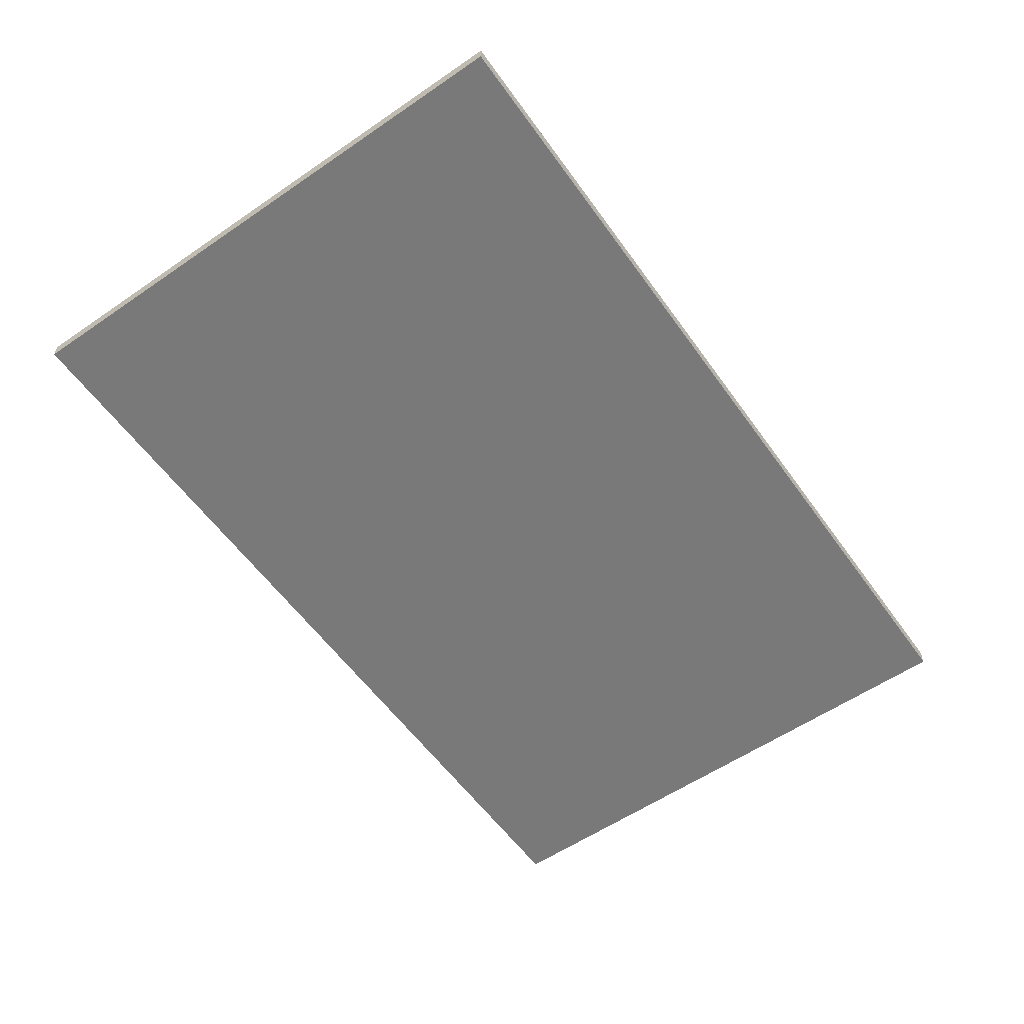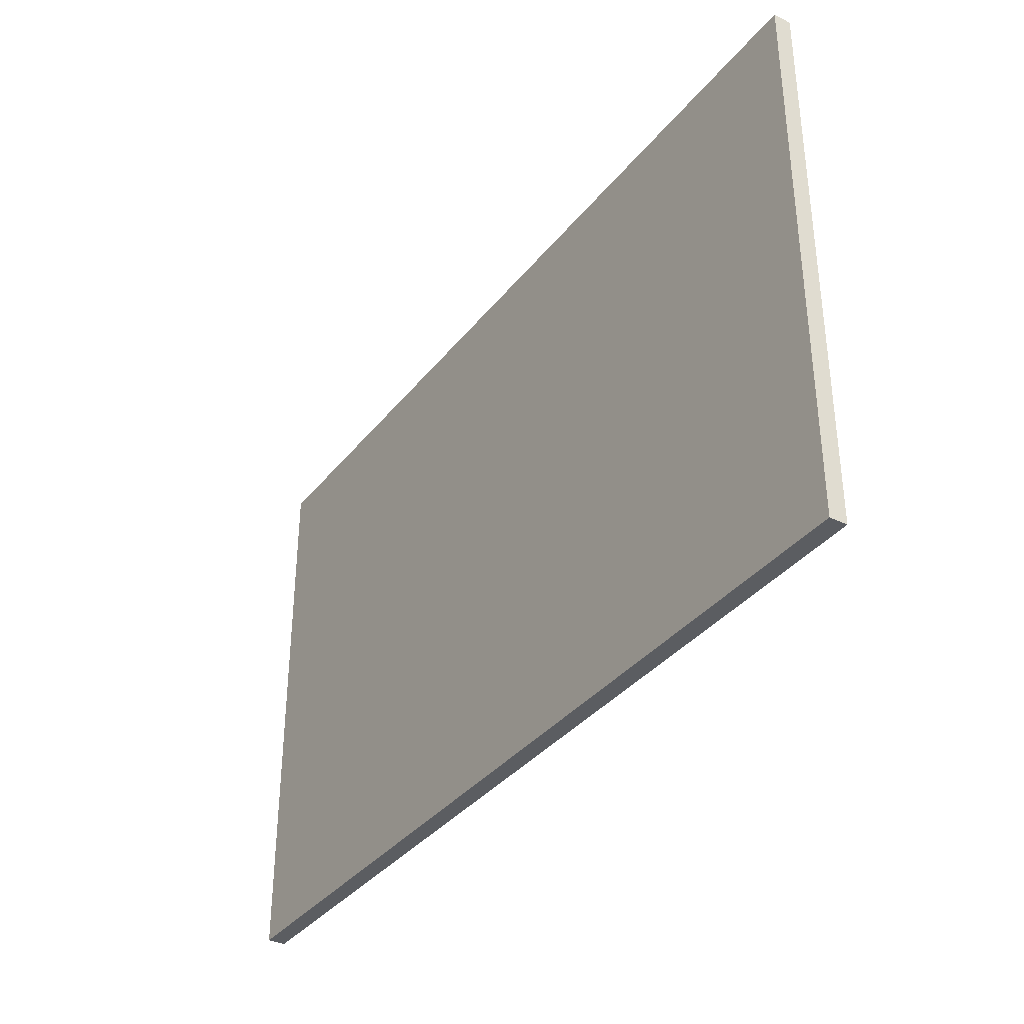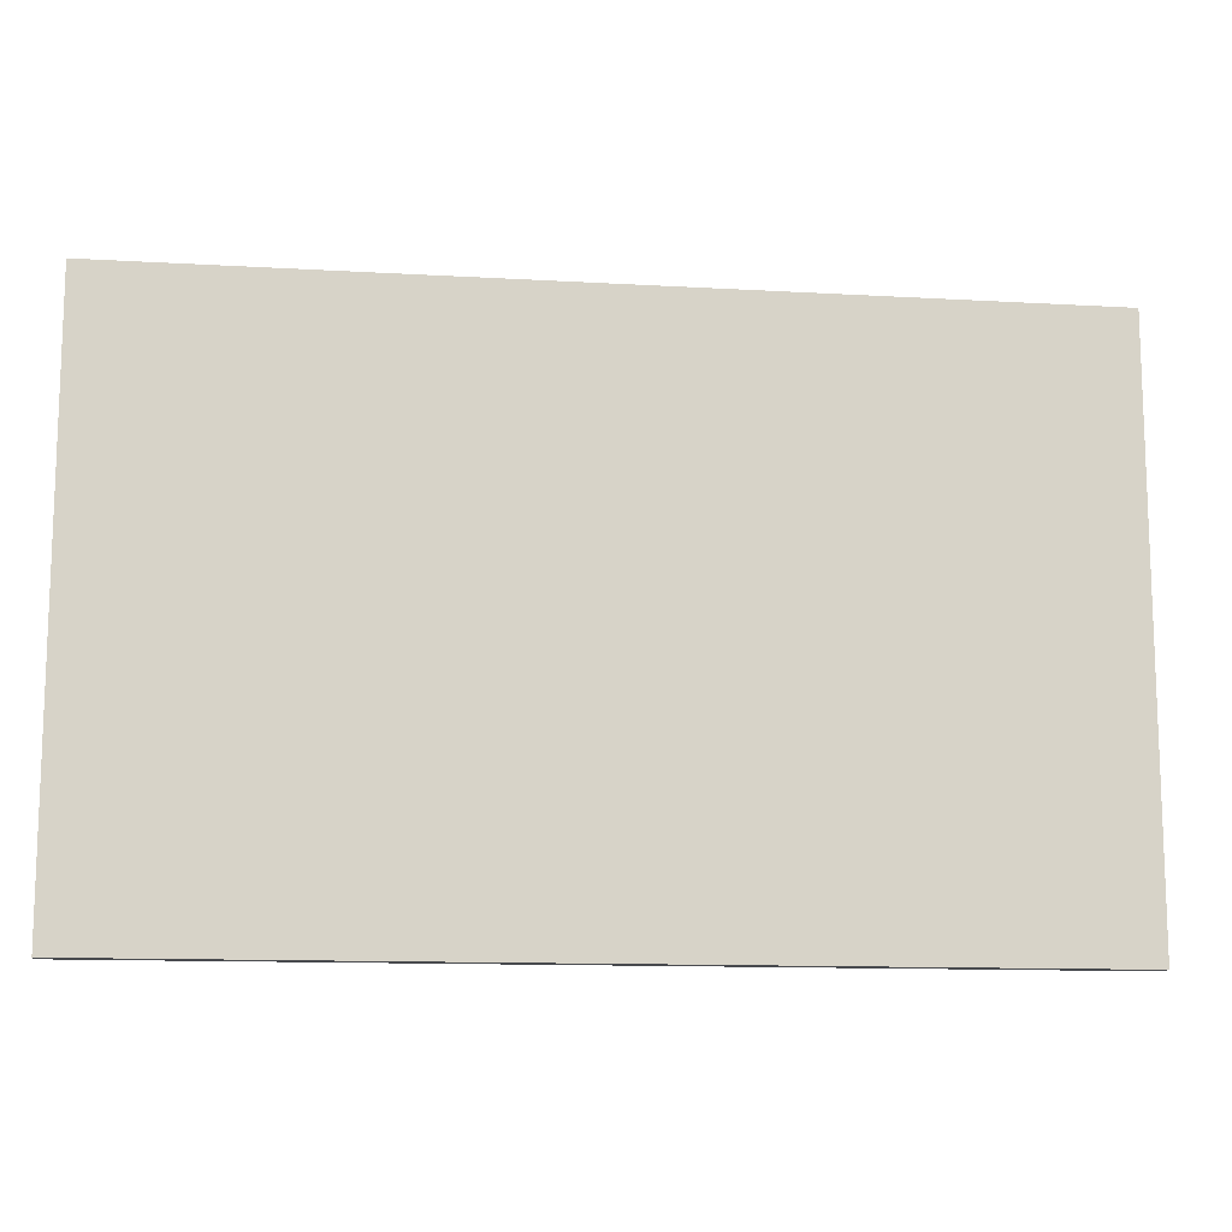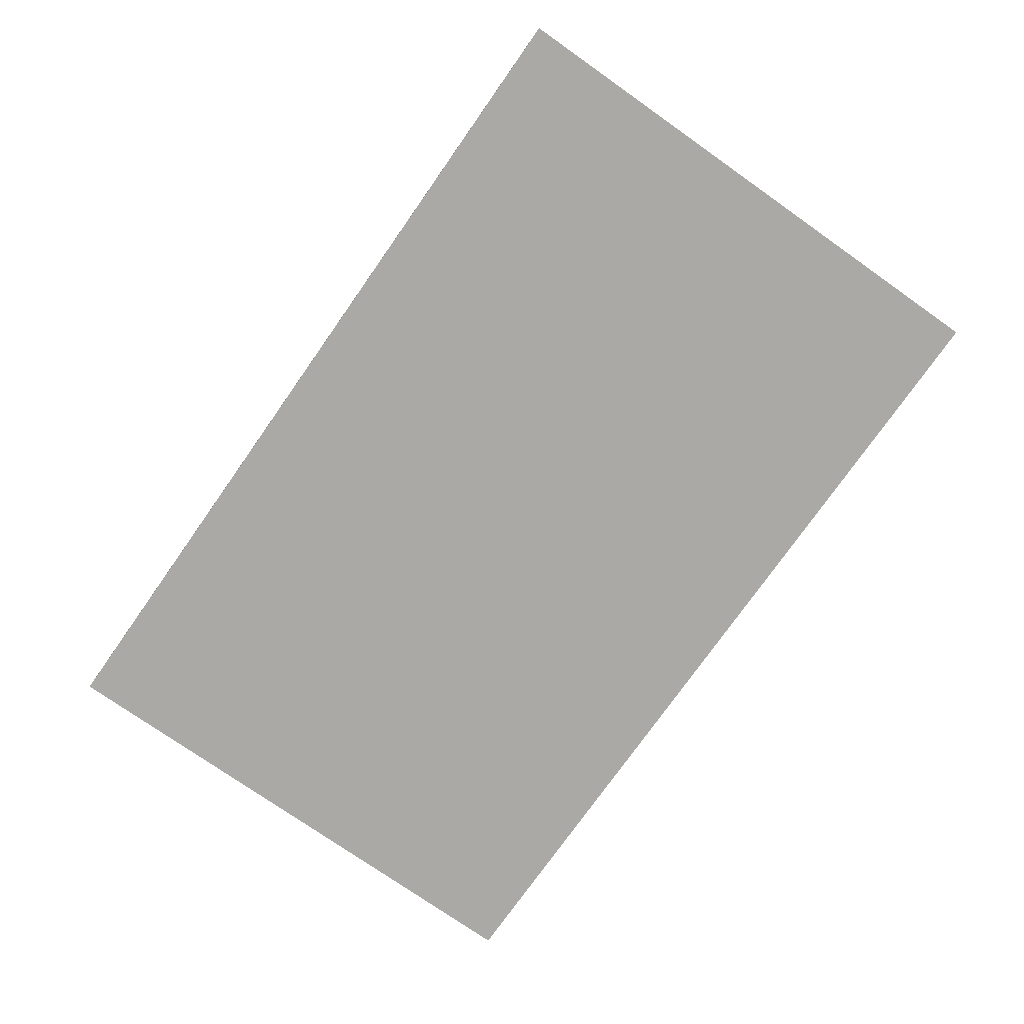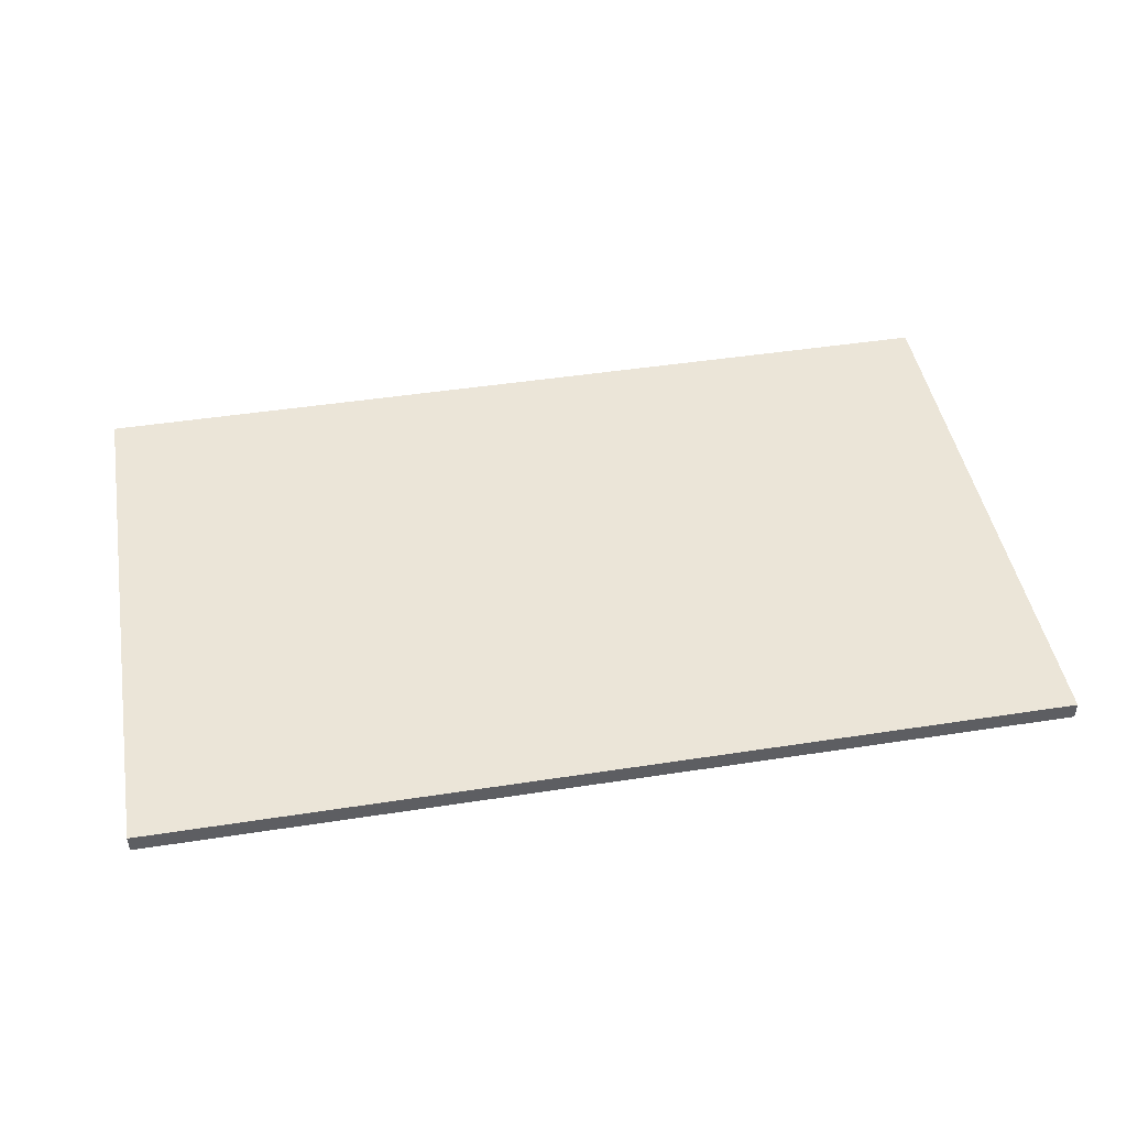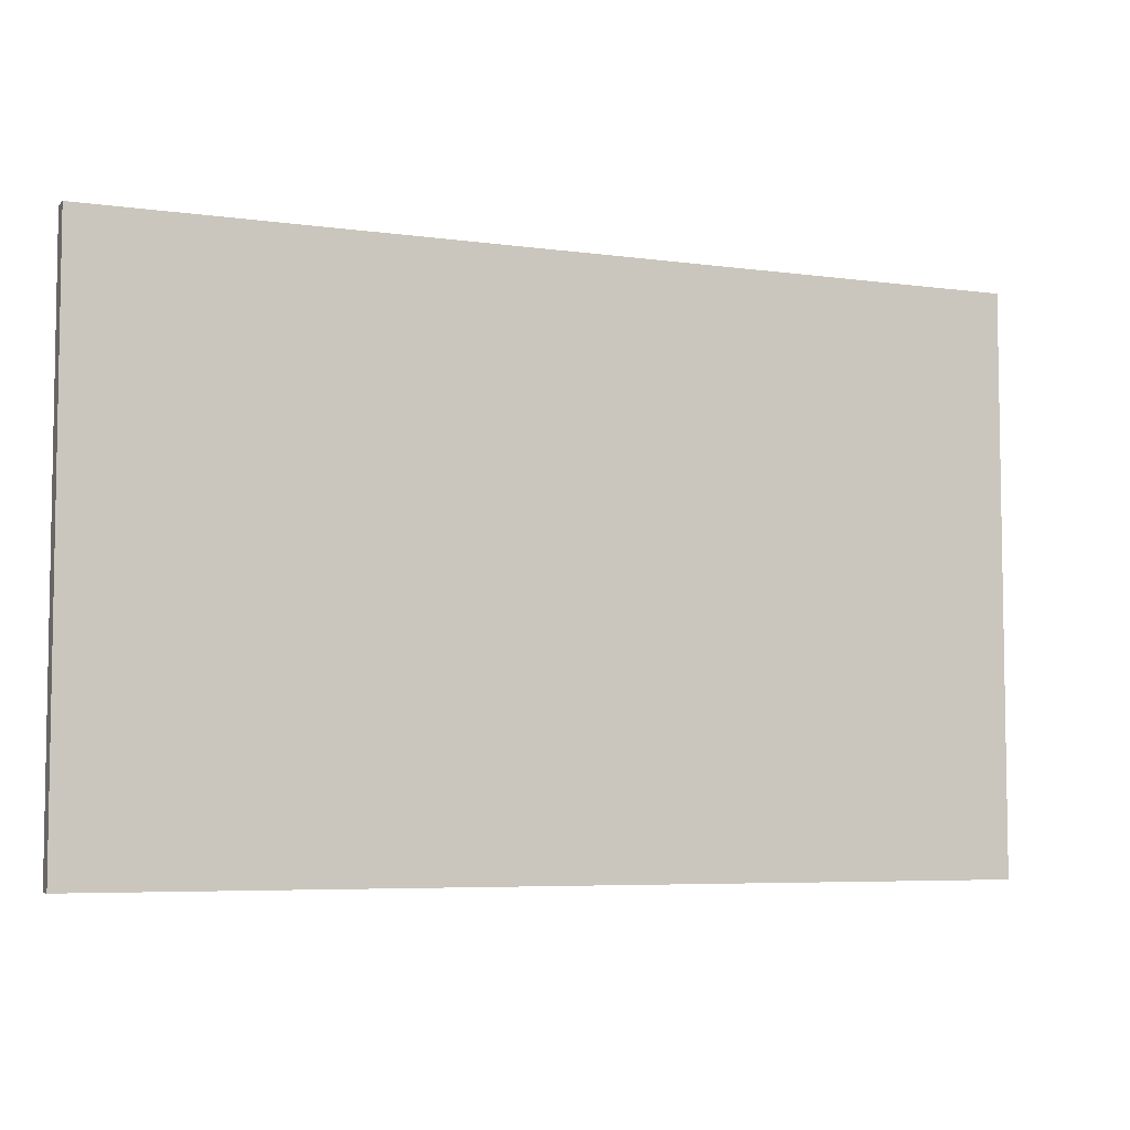
<metadata>
{"format":"obj","ext":"obj","renderer":"f3d","projection":"perspective","resolution":1024,"background":"white","views":[{"elev":-57.8,"azim":125.3,"up":"+Y"},{"elev":-35.9,"azim":-123.1,"up":"+Z"},{"elev":-12.4,"azim":172.3,"up":"+Z"},{"elev":-75.5,"azim":54.9,"up":"+Y"},{"elev":45.6,"azim":-10.1,"up":"+Y"},{"elev":-5.9,"azim":-22.7,"up":"+Z"}]}
</metadata>
<code>
o
v 0 0 -48.4
v 0 0 -64.4
v 0 0.5 -48.4
v 0 0.5 -64.4
v 25.6 0 -48.4
v 25.6 0 -64.4
v 25.6 0.5 -48.4
v 25.6 0.5 -64.4
v 0 0 -48.4
v 0 0.5 -48.4
v 25.6 0 -48.4
v 25.6 0.5 -48.4
v 0 0 -64.4
v 0 0.5 -64.4
v 25.6 0 -64.4
v 25.6 0.5 -64.4
v 0 0 -48.4
v 25.6 0 -48.4
v 0 0 -64.4
v 25.6 0 -64.4
v 0 0.5 -48.4
v 25.6 0.5 -48.4
v 0 0.5 -64.4
v 25.6 0.5 -64.4
f 3 2 1
f 4 2 3
f 5 6 7
f 7 6 8
f 11 10 9
f 12 10 11
f 13 14 15
f 15 14 16
f 19 18 17
f 20 18 19
f 21 22 23
f 23 22 24

</code>
